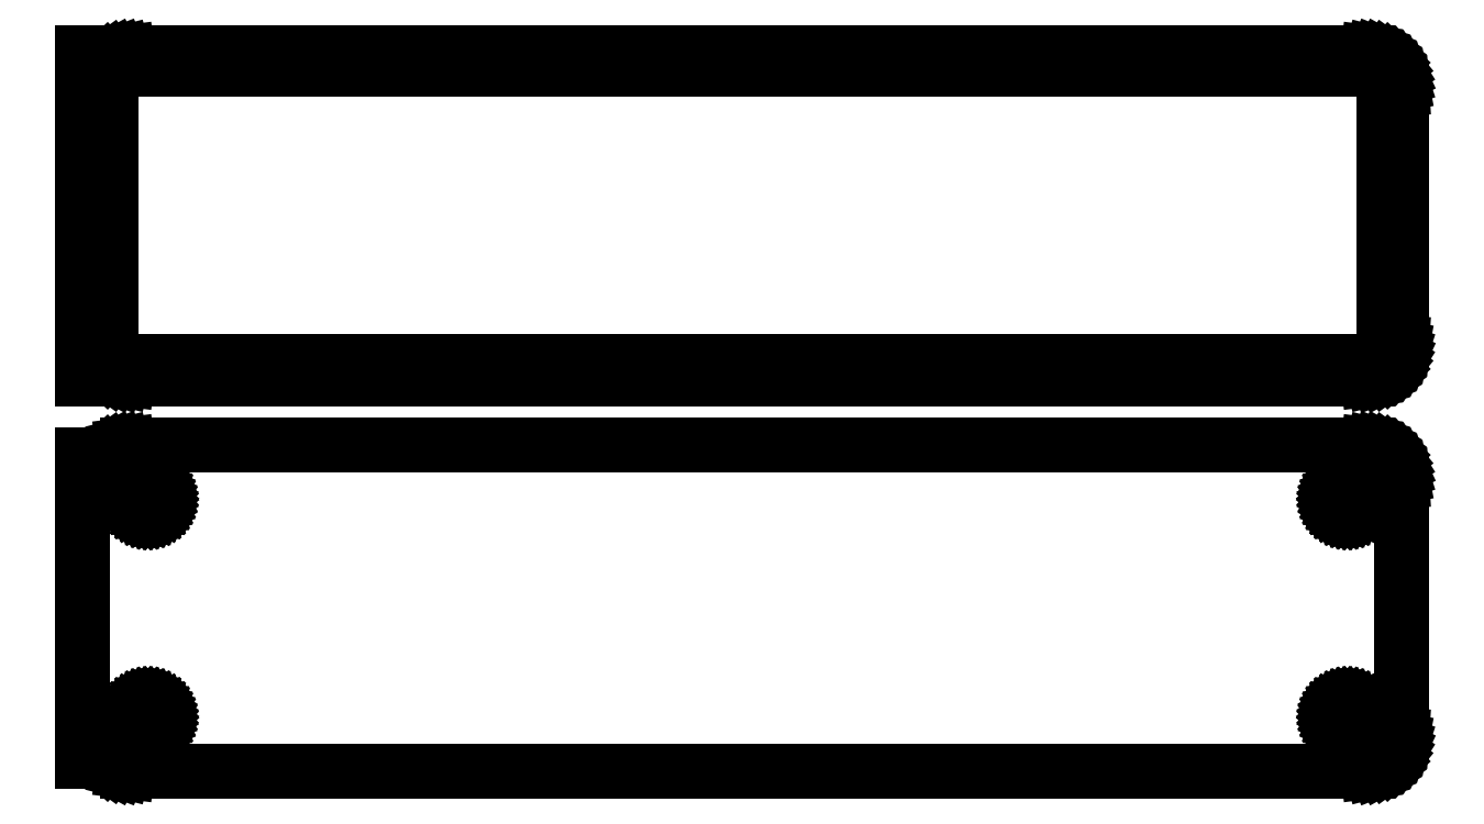
<metadata>
{"format":"dxf","ext":"dxf","renderer":"ezdxf+matplotlib","layout":"modelspace","background":"white","min_lineweight":24,"dpi":150}
</metadata>
<code>
0
SECTION
2
ENTITIES
0
LINE
8
0
10
85.94
20
139.6
11
86.55
21
139.7
0
LINE
8
0
10
86.55
20
139.7
11
87.13
21
140
0
LINE
8
0
10
87.13
20
140
11
87.68
21
140.3
0
LINE
8
0
10
87.68
20
140.3
11
88.19
21
140.6
0
LINE
8
0
10
88.19
20
140.6
11
88.64
21
141.1
0
LINE
8
0
10
88.64
20
141.1
11
89.05
21
141.6
0
LINE
8
0
10
89.05
20
141.6
11
89.38
21
142.1
0
LINE
8
0
10
89.38
20
142.1
11
89.65
21
142.7
0
LINE
8
0
10
89.65
20
142.7
11
89.84
21
143.3
0
LINE
8
0
10
89.84
20
143.3
11
89.96
21
143.9
0
LINE
8
0
10
89.96
20
143.9
11
90
21
144.5
0
LINE
8
0
10
90
20
144.5
11
90
21
179.5
0
LINE
8
0
10
90
20
179.5
11
89.96
21
180.1
0
LINE
8
0
10
89.96
20
180.1
11
89.84
21
180.7
0
LINE
8
0
10
89.84
20
180.7
11
89.65
21
181.3
0
LINE
8
0
10
89.65
20
181.3
11
89.38
21
181.9
0
LINE
8
0
10
89.38
20
181.9
11
89.05
21
182.4
0
LINE
8
0
10
89.05
20
182.4
11
88.64
21
182.9
0
LINE
8
0
10
88.64
20
182.9
11
88.19
21
183.4
0
LINE
8
0
10
88.19
20
183.4
11
87.68
21
183.7
0
LINE
8
0
10
87.68
20
183.7
11
87.13
21
184
0
LINE
8
0
10
87.13
20
184
11
86.55
21
184.3
0
LINE
8
0
10
86.55
20
184.3
11
85.94
21
184.4
0
LINE
8
0
10
85.94
20
184.4
11
85.31
21
184.5
0
LINE
8
0
10
85.31
20
184.5
11
-85.31
21
184.5
0
LINE
8
0
10
-85.31
20
184.5
11
-85.94
21
184.4
0
LINE
8
0
10
-85.94
20
184.4
11
-86.55
21
184.3
0
LINE
8
0
10
-86.55
20
184.3
11
-87.13
21
184
0
LINE
8
0
10
-87.13
20
184
11
-87.68
21
183.7
0
LINE
8
0
10
-87.68
20
183.7
11
-88.19
21
183.4
0
LINE
8
0
10
-88.19
20
183.4
11
-88.5
21
183.1
0
LINE
8
0
10
-88.5
20
183.1
11
-88.5
21
184.5
0
LINE
8
0
10
-88.5
20
184.5
11
-91.5
21
184.5
0
LINE
8
0
10
-91.5
20
184.5
11
-91.5
21
139.5
0
LINE
8
0
10
-91.5
20
139.5
11
-88.5
21
139.5
0
LINE
8
0
10
-88.5
20
139.5
11
-88.5
21
140.9
0
LINE
8
0
10
-88.5
20
140.9
11
-88.19
21
140.6
0
LINE
8
0
10
-88.19
20
140.6
11
-87.68
21
140.3
0
LINE
8
0
10
-87.68
20
140.3
11
-87.13
21
140
0
LINE
8
0
10
-87.13
20
140
11
-86.55
21
139.7
0
LINE
8
0
10
-86.55
20
139.7
11
-85.94
21
139.6
0
LINE
8
0
10
-85.94
20
139.6
11
-85.31
21
139.5
0
LINE
8
0
10
-85.31
20
139.5
11
85.31
21
139.5
0
LINE
8
0
10
85.31
20
139.5
11
85.94
21
139.6
0
LINE
8
0
10
-84.7
20
141.9
11
-85.08
21
141.9
0
LINE
8
0
10
-85.08
20
141.9
11
-85.46
21
142
0
LINE
8
0
10
-85.46
20
142
11
-85.83
21
142.2
0
LINE
8
0
10
-85.83
20
142.2
11
-86.17
21
142.4
0
LINE
8
0
10
-86.17
20
142.4
11
-86.48
21
142.6
0
LINE
8
0
10
-86.48
20
142.6
11
-86.77
21
142.9
0
LINE
8
0
10
-86.77
20
142.9
11
-87.02
21
143.2
0
LINE
8
0
10
-87.02
20
143.2
11
-87.23
21
143.5
0
LINE
8
0
10
-87.23
20
143.5
11
-87.39
21
143.9
0
LINE
8
0
10
-87.39
20
143.9
11
-87.52
21
144.2
0
LINE
8
0
10
-87.52
20
144.2
11
-87.59
21
144.6
0
LINE
8
0
10
-87.59
20
144.6
11
-87.61
21
145
0
LINE
8
0
10
-87.61
20
145
11
-87.61
21
179
0
LINE
8
0
10
-87.61
20
179
11
-87.59
21
179.4
0
LINE
8
0
10
-87.59
20
179.4
11
-87.52
21
179.8
0
LINE
8
0
10
-87.52
20
179.8
11
-87.39
21
180.1
0
LINE
8
0
10
-87.39
20
180.1
11
-87.23
21
180.5
0
LINE
8
0
10
-87.23
20
180.5
11
-87.02
21
180.8
0
LINE
8
0
10
-87.02
20
180.8
11
-86.77
21
181.1
0
LINE
8
0
10
-86.77
20
181.1
11
-86.48
21
181.4
0
LINE
8
0
10
-86.48
20
181.4
11
-86.17
21
181.6
0
LINE
8
0
10
-86.17
20
181.6
11
-85.83
21
181.8
0
LINE
8
0
10
-85.83
20
181.8
11
-85.46
21
182
0
LINE
8
0
10
-85.46
20
182
11
-85.08
21
182.1
0
LINE
8
0
10
-85.08
20
182.1
11
-84.7
21
182.1
0
LINE
8
0
10
-84.7
20
182.1
11
84.7
21
182.1
0
LINE
8
0
10
84.7
20
182.1
11
85.08
21
182.1
0
LINE
8
0
10
85.08
20
182.1
11
85.46
21
182
0
LINE
8
0
10
85.46
20
182
11
85.83
21
181.8
0
LINE
8
0
10
85.83
20
181.8
11
86.17
21
181.6
0
LINE
8
0
10
86.17
20
181.6
11
86.48
21
181.4
0
LINE
8
0
10
86.48
20
181.4
11
86.77
21
181.1
0
LINE
8
0
10
86.77
20
181.1
11
87.02
21
180.8
0
LINE
8
0
10
87.02
20
180.8
11
87.23
21
180.5
0
LINE
8
0
10
87.23
20
180.5
11
87.39
21
180.1
0
LINE
8
0
10
87.39
20
180.1
11
87.52
21
179.8
0
LINE
8
0
10
87.52
20
179.8
11
87.59
21
179.4
0
LINE
8
0
10
87.59
20
179.4
11
87.61
21
179
0
LINE
8
0
10
87.61
20
179
11
87.61
21
145
0
LINE
8
0
10
87.61
20
145
11
87.59
21
144.6
0
LINE
8
0
10
87.59
20
144.6
11
87.52
21
144.2
0
LINE
8
0
10
87.52
20
144.2
11
87.39
21
143.9
0
LINE
8
0
10
87.39
20
143.9
11
87.23
21
143.5
0
LINE
8
0
10
87.23
20
143.5
11
87.02
21
143.2
0
LINE
8
0
10
87.02
20
143.2
11
86.77
21
142.9
0
LINE
8
0
10
86.77
20
142.9
11
86.48
21
142.6
0
LINE
8
0
10
86.48
20
142.6
11
86.17
21
142.4
0
LINE
8
0
10
86.17
20
142.4
11
85.83
21
142.2
0
LINE
8
0
10
85.83
20
142.2
11
85.46
21
142
0
LINE
8
0
10
85.46
20
142
11
85.08
21
141.9
0
LINE
8
0
10
85.08
20
141.9
11
84.7
21
141.9
0
LINE
8
0
10
84.7
20
141.9
11
-84.7
21
141.9
0
LINE
8
0
10
85.94
20
85.59
11
86.55
21
85.74
0
LINE
8
0
10
86.55
20
85.74
11
87.13
21
85.98
0
LINE
8
0
10
87.13
20
85.98
11
87.68
21
86.28
0
LINE
8
0
10
87.68
20
86.28
11
88.19
21
86.65
0
LINE
8
0
10
88.19
20
86.65
11
88.64
21
87.08
0
LINE
8
0
10
88.64
20
87.08
11
89.05
21
87.56
0
LINE
8
0
10
89.05
20
87.56
11
89.38
21
88.09
0
LINE
8
0
10
89.38
20
88.09
11
89.65
21
88.66
0
LINE
8
0
10
89.65
20
88.66
11
89.84
21
89.26
0
LINE
8
0
10
89.84
20
89.26
11
89.96
21
89.87
0
LINE
8
0
10
89.96
20
89.87
11
90
21
90.5
0
LINE
8
0
10
90
20
90.5
11
90
21
125.5
0
LINE
8
0
10
90
20
125.5
11
89.96
21
126.1
0
LINE
8
0
10
89.96
20
126.1
11
89.84
21
126.7
0
LINE
8
0
10
89.84
20
126.7
11
89.65
21
127.3
0
LINE
8
0
10
89.65
20
127.3
11
89.38
21
127.9
0
LINE
8
0
10
89.38
20
127.9
11
89.05
21
128.4
0
LINE
8
0
10
89.05
20
128.4
11
88.64
21
128.9
0
LINE
8
0
10
88.64
20
128.9
11
88.19
21
129.4
0
LINE
8
0
10
88.19
20
129.4
11
87.68
21
129.7
0
LINE
8
0
10
87.68
20
129.7
11
87.13
21
130
0
LINE
8
0
10
87.13
20
130
11
86.55
21
130.3
0
LINE
8
0
10
86.55
20
130.3
11
85.94
21
130.4
0
LINE
8
0
10
85.94
20
130.4
11
85.31
21
130.5
0
LINE
8
0
10
85.31
20
130.5
11
-85.31
21
130.5
0
LINE
8
0
10
-85.31
20
130.5
11
-85.94
21
130.4
0
LINE
8
0
10
-85.94
20
130.4
11
-86.55
21
130.3
0
LINE
8
0
10
-86.55
20
130.3
11
-87.13
21
130
0
LINE
8
0
10
-87.13
20
130
11
-87.68
21
129.7
0
LINE
8
0
10
-87.68
20
129.7
11
-88.19
21
129.4
0
LINE
8
0
10
-88.19
20
129.4
11
-88.5
21
129.1
0
LINE
8
0
10
-88.5
20
129.1
11
-88.5
21
129.2
0
LINE
8
0
10
-88.5
20
129.2
11
-91.5
21
129.2
0
LINE
8
0
10
-91.5
20
129.2
11
-91.5
21
86.85
0
LINE
8
0
10
-91.5
20
86.85
11
-88.5
21
86.85
0
LINE
8
0
10
-88.5
20
86.85
11
-88.5
21
86.94
0
LINE
8
0
10
-88.5
20
86.94
11
-88.19
21
86.65
0
LINE
8
0
10
-88.19
20
86.65
11
-87.68
21
86.28
0
LINE
8
0
10
-87.68
20
86.28
11
-87.13
21
85.98
0
LINE
8
0
10
-87.13
20
85.98
11
-86.55
21
85.74
0
LINE
8
0
10
-86.55
20
85.74
11
-85.94
21
85.59
0
LINE
8
0
10
-85.94
20
85.59
11
-85.31
21
85.51
0
LINE
8
0
10
-85.31
20
85.51
11
85.31
21
85.51
0
LINE
8
0
10
85.31
20
85.51
11
85.94
21
85.59
0
LINE
8
0
10
82.37
20
120.9
11
82.1
21
120.9
0
LINE
8
0
10
82.1
20
120.9
11
81.84
21
121
0
LINE
8
0
10
81.84
20
121
11
81.59
21
121.1
0
LINE
8
0
10
81.59
20
121.1
11
81.36
21
121.2
0
LINE
8
0
10
81.36
20
121.2
11
81.14
21
121.4
0
LINE
8
0
10
81.14
20
121.4
11
80.94
21
121.5
0
LINE
8
0
10
80.94
20
121.5
11
80.77
21
121.7
0
LINE
8
0
10
80.77
20
121.7
11
80.63
21
122
0
LINE
8
0
10
80.63
20
122
11
80.51
21
122.2
0
LINE
8
0
10
80.51
20
122.2
11
80.43
21
122.5
0
LINE
8
0
10
80.43
20
122.5
11
80.38
21
122.7
0
LINE
8
0
10
80.38
20
122.7
11
80.36
21
123
0
LINE
8
0
10
80.36
20
123
11
80.38
21
123.3
0
LINE
8
0
10
80.38
20
123.3
11
80.43
21
123.5
0
LINE
8
0
10
80.43
20
123.5
11
80.51
21
123.8
0
LINE
8
0
10
80.51
20
123.8
11
80.63
21
124
0
LINE
8
0
10
80.63
20
124
11
80.77
21
124.3
0
LINE
8
0
10
80.77
20
124.3
11
80.94
21
124.5
0
LINE
8
0
10
80.94
20
124.5
11
81.14
21
124.6
0
LINE
8
0
10
81.14
20
124.6
11
81.36
21
124.8
0
LINE
8
0
10
81.36
20
124.8
11
81.59
21
124.9
0
LINE
8
0
10
81.59
20
124.9
11
81.84
21
125
0
LINE
8
0
10
81.84
20
125
11
82.1
21
125.1
0
LINE
8
0
10
82.1
20
125.1
11
82.37
21
125.1
0
LINE
8
0
10
82.37
20
125.1
11
82.63
21
125.1
0
LINE
8
0
10
82.63
20
125.1
11
82.9
21
125.1
0
LINE
8
0
10
82.9
20
125.1
11
83.16
21
125
0
LINE
8
0
10
83.16
20
125
11
83.41
21
124.9
0
LINE
8
0
10
83.41
20
124.9
11
83.64
21
124.8
0
LINE
8
0
10
83.64
20
124.8
11
83.86
21
124.6
0
LINE
8
0
10
83.86
20
124.6
11
84.06
21
124.5
0
LINE
8
0
10
84.06
20
124.5
11
84.23
21
124.3
0
LINE
8
0
10
84.23
20
124.3
11
84.37
21
124
0
LINE
8
0
10
84.37
20
124
11
84.49
21
123.8
0
LINE
8
0
10
84.49
20
123.8
11
84.57
21
123.5
0
LINE
8
0
10
84.57
20
123.5
11
84.62
21
123.3
0
LINE
8
0
10
84.62
20
123.3
11
84.64
21
123
0
LINE
8
0
10
84.64
20
123
11
84.62
21
122.7
0
LINE
8
0
10
84.62
20
122.7
11
84.57
21
122.5
0
LINE
8
0
10
84.57
20
122.5
11
84.49
21
122.2
0
LINE
8
0
10
84.49
20
122.2
11
84.37
21
122
0
LINE
8
0
10
84.37
20
122
11
84.23
21
121.7
0
LINE
8
0
10
84.23
20
121.7
11
84.06
21
121.5
0
LINE
8
0
10
84.06
20
121.5
11
83.86
21
121.4
0
LINE
8
0
10
83.86
20
121.4
11
83.64
21
121.2
0
LINE
8
0
10
83.64
20
121.2
11
83.41
21
121.1
0
LINE
8
0
10
83.41
20
121.1
11
83.16
21
121
0
LINE
8
0
10
83.16
20
121
11
82.9
21
120.9
0
LINE
8
0
10
82.9
20
120.9
11
82.63
21
120.9
0
LINE
8
0
10
82.63
20
120.9
11
82.37
21
120.9
0
LINE
8
0
10
-82.63
20
120.9
11
-82.9
21
120.9
0
LINE
8
0
10
-82.9
20
120.9
11
-83.16
21
121
0
LINE
8
0
10
-83.16
20
121
11
-83.41
21
121.1
0
LINE
8
0
10
-83.41
20
121.1
11
-83.64
21
121.2
0
LINE
8
0
10
-83.64
20
121.2
11
-83.86
21
121.4
0
LINE
8
0
10
-83.86
20
121.4
11
-84.06
21
121.5
0
LINE
8
0
10
-84.06
20
121.5
11
-84.23
21
121.7
0
LINE
8
0
10
-84.23
20
121.7
11
-84.37
21
122
0
LINE
8
0
10
-84.37
20
122
11
-84.49
21
122.2
0
LINE
8
0
10
-84.49
20
122.2
11
-84.57
21
122.5
0
LINE
8
0
10
-84.57
20
122.5
11
-84.62
21
122.7
0
LINE
8
0
10
-84.62
20
122.7
11
-84.64
21
123
0
LINE
8
0
10
-84.64
20
123
11
-84.62
21
123.3
0
LINE
8
0
10
-84.62
20
123.3
11
-84.57
21
123.5
0
LINE
8
0
10
-84.57
20
123.5
11
-84.49
21
123.8
0
LINE
8
0
10
-84.49
20
123.8
11
-84.37
21
124
0
LINE
8
0
10
-84.37
20
124
11
-84.23
21
124.3
0
LINE
8
0
10
-84.23
20
124.3
11
-84.06
21
124.5
0
LINE
8
0
10
-84.06
20
124.5
11
-83.86
21
124.6
0
LINE
8
0
10
-83.86
20
124.6
11
-83.64
21
124.8
0
LINE
8
0
10
-83.64
20
124.8
11
-83.41
21
124.9
0
LINE
8
0
10
-83.41
20
124.9
11
-83.16
21
125
0
LINE
8
0
10
-83.16
20
125
11
-82.9
21
125.1
0
LINE
8
0
10
-82.9
20
125.1
11
-82.63
21
125.1
0
LINE
8
0
10
-82.63
20
125.1
11
-82.37
21
125.1
0
LINE
8
0
10
-82.37
20
125.1
11
-82.1
21
125.1
0
LINE
8
0
10
-82.1
20
125.1
11
-81.84
21
125
0
LINE
8
0
10
-81.84
20
125
11
-81.59
21
124.9
0
LINE
8
0
10
-81.59
20
124.9
11
-81.36
21
124.8
0
LINE
8
0
10
-81.36
20
124.8
11
-81.14
21
124.6
0
LINE
8
0
10
-81.14
20
124.6
11
-80.94
21
124.5
0
LINE
8
0
10
-80.94
20
124.5
11
-80.77
21
124.3
0
LINE
8
0
10
-80.77
20
124.3
11
-80.63
21
124
0
LINE
8
0
10
-80.63
20
124
11
-80.51
21
123.8
0
LINE
8
0
10
-80.51
20
123.8
11
-80.43
21
123.5
0
LINE
8
0
10
-80.43
20
123.5
11
-80.38
21
123.3
0
LINE
8
0
10
-80.38
20
123.3
11
-80.36
21
123
0
LINE
8
0
10
-80.36
20
123
11
-80.38
21
122.7
0
LINE
8
0
10
-80.38
20
122.7
11
-80.43
21
122.5
0
LINE
8
0
10
-80.43
20
122.5
11
-80.51
21
122.2
0
LINE
8
0
10
-80.51
20
122.2
11
-80.63
21
122
0
LINE
8
0
10
-80.63
20
122
11
-80.77
21
121.7
0
LINE
8
0
10
-80.77
20
121.7
11
-80.94
21
121.5
0
LINE
8
0
10
-80.94
20
121.5
11
-81.14
21
121.4
0
LINE
8
0
10
-81.14
20
121.4
11
-81.36
21
121.2
0
LINE
8
0
10
-81.36
20
121.2
11
-81.59
21
121.1
0
LINE
8
0
10
-81.59
20
121.1
11
-81.84
21
121
0
LINE
8
0
10
-81.84
20
121
11
-82.1
21
120.9
0
LINE
8
0
10
-82.1
20
120.9
11
-82.37
21
120.9
0
LINE
8
0
10
-82.37
20
120.9
11
-82.63
21
120.9
0
LINE
8
0
10
82.37
20
90.87
11
82.1
21
90.9
0
LINE
8
0
10
82.1
20
90.9
11
81.84
21
90.97
0
LINE
8
0
10
81.84
20
90.97
11
81.59
21
91.07
0
LINE
8
0
10
81.59
20
91.07
11
81.36
21
91.2
0
LINE
8
0
10
81.36
20
91.2
11
81.14
21
91.35
0
LINE
8
0
10
81.14
20
91.35
11
80.94
21
91.54
0
LINE
8
0
10
80.94
20
91.54
11
80.77
21
91.74
0
LINE
8
0
10
80.77
20
91.74
11
80.63
21
91.97
0
LINE
8
0
10
80.63
20
91.97
11
80.51
21
92.21
0
LINE
8
0
10
80.51
20
92.21
11
80.43
21
92.47
0
LINE
8
0
10
80.43
20
92.47
11
80.38
21
92.73
0
LINE
8
0
10
80.38
20
92.73
11
80.36
21
93
0
LINE
8
0
10
80.36
20
93
11
80.38
21
93.27
0
LINE
8
0
10
80.38
20
93.27
11
80.43
21
93.53
0
LINE
8
0
10
80.43
20
93.53
11
80.51
21
93.79
0
LINE
8
0
10
80.51
20
93.79
11
80.63
21
94.03
0
LINE
8
0
10
80.63
20
94.03
11
80.77
21
94.26
0
LINE
8
0
10
80.77
20
94.26
11
80.94
21
94.46
0
LINE
8
0
10
80.94
20
94.46
11
81.14
21
94.65
0
LINE
8
0
10
81.14
20
94.65
11
81.36
21
94.8
0
LINE
8
0
10
81.36
20
94.8
11
81.59
21
94.93
0
LINE
8
0
10
81.59
20
94.93
11
81.84
21
95.03
0
LINE
8
0
10
81.84
20
95.03
11
82.1
21
95.1
0
LINE
8
0
10
82.1
20
95.1
11
82.37
21
95.13
0
LINE
8
0
10
82.37
20
95.13
11
82.63
21
95.13
0
LINE
8
0
10
82.63
20
95.13
11
82.9
21
95.1
0
LINE
8
0
10
82.9
20
95.1
11
83.16
21
95.03
0
LINE
8
0
10
83.16
20
95.03
11
83.41
21
94.93
0
LINE
8
0
10
83.41
20
94.93
11
83.64
21
94.8
0
LINE
8
0
10
83.64
20
94.8
11
83.86
21
94.65
0
LINE
8
0
10
83.86
20
94.65
11
84.06
21
94.46
0
LINE
8
0
10
84.06
20
94.46
11
84.23
21
94.26
0
LINE
8
0
10
84.23
20
94.26
11
84.37
21
94.03
0
LINE
8
0
10
84.37
20
94.03
11
84.49
21
93.79
0
LINE
8
0
10
84.49
20
93.79
11
84.57
21
93.53
0
LINE
8
0
10
84.57
20
93.53
11
84.62
21
93.27
0
LINE
8
0
10
84.62
20
93.27
11
84.64
21
93
0
LINE
8
0
10
84.64
20
93
11
84.62
21
92.73
0
LINE
8
0
10
84.62
20
92.73
11
84.57
21
92.47
0
LINE
8
0
10
84.57
20
92.47
11
84.49
21
92.21
0
LINE
8
0
10
84.49
20
92.21
11
84.37
21
91.97
0
LINE
8
0
10
84.37
20
91.97
11
84.23
21
91.74
0
LINE
8
0
10
84.23
20
91.74
11
84.06
21
91.54
0
LINE
8
0
10
84.06
20
91.54
11
83.86
21
91.35
0
LINE
8
0
10
83.86
20
91.35
11
83.64
21
91.2
0
LINE
8
0
10
83.64
20
91.2
11
83.41
21
91.07
0
LINE
8
0
10
83.41
20
91.07
11
83.16
21
90.97
0
LINE
8
0
10
83.16
20
90.97
11
82.9
21
90.9
0
LINE
8
0
10
82.9
20
90.9
11
82.63
21
90.87
0
LINE
8
0
10
82.63
20
90.87
11
82.37
21
90.87
0
LINE
8
0
10
-82.63
20
90.87
11
-82.9
21
90.9
0
LINE
8
0
10
-82.9
20
90.9
11
-83.16
21
90.97
0
LINE
8
0
10
-83.16
20
90.97
11
-83.41
21
91.07
0
LINE
8
0
10
-83.41
20
91.07
11
-83.64
21
91.2
0
LINE
8
0
10
-83.64
20
91.2
11
-83.86
21
91.35
0
LINE
8
0
10
-83.86
20
91.35
11
-84.06
21
91.54
0
LINE
8
0
10
-84.06
20
91.54
11
-84.23
21
91.74
0
LINE
8
0
10
-84.23
20
91.74
11
-84.37
21
91.97
0
LINE
8
0
10
-84.37
20
91.97
11
-84.49
21
92.21
0
LINE
8
0
10
-84.49
20
92.21
11
-84.57
21
92.47
0
LINE
8
0
10
-84.57
20
92.47
11
-84.62
21
92.73
0
LINE
8
0
10
-84.62
20
92.73
11
-84.64
21
93
0
LINE
8
0
10
-84.64
20
93
11
-84.62
21
93.27
0
LINE
8
0
10
-84.62
20
93.27
11
-84.57
21
93.53
0
LINE
8
0
10
-84.57
20
93.53
11
-84.49
21
93.79
0
LINE
8
0
10
-84.49
20
93.79
11
-84.37
21
94.03
0
LINE
8
0
10
-84.37
20
94.03
11
-84.23
21
94.26
0
LINE
8
0
10
-84.23
20
94.26
11
-84.06
21
94.46
0
LINE
8
0
10
-84.06
20
94.46
11
-83.86
21
94.65
0
LINE
8
0
10
-83.86
20
94.65
11
-83.64
21
94.8
0
LINE
8
0
10
-83.64
20
94.8
11
-83.41
21
94.93
0
LINE
8
0
10
-83.41
20
94.93
11
-83.16
21
95.03
0
LINE
8
0
10
-83.16
20
95.03
11
-82.9
21
95.1
0
LINE
8
0
10
-82.9
20
95.1
11
-82.63
21
95.13
0
LINE
8
0
10
-82.63
20
95.13
11
-82.37
21
95.13
0
LINE
8
0
10
-82.37
20
95.13
11
-82.1
21
95.1
0
LINE
8
0
10
-82.1
20
95.1
11
-81.84
21
95.03
0
LINE
8
0
10
-81.84
20
95.03
11
-81.59
21
94.93
0
LINE
8
0
10
-81.59
20
94.93
11
-81.36
21
94.8
0
LINE
8
0
10
-81.36
20
94.8
11
-81.14
21
94.65
0
LINE
8
0
10
-81.14
20
94.65
11
-80.94
21
94.46
0
LINE
8
0
10
-80.94
20
94.46
11
-80.77
21
94.26
0
LINE
8
0
10
-80.77
20
94.26
11
-80.63
21
94.03
0
LINE
8
0
10
-80.63
20
94.03
11
-80.51
21
93.79
0
LINE
8
0
10
-80.51
20
93.79
11
-80.43
21
93.53
0
LINE
8
0
10
-80.43
20
93.53
11
-80.38
21
93.27
0
LINE
8
0
10
-80.38
20
93.27
11
-80.36
21
93
0
LINE
8
0
10
-80.36
20
93
11
-80.38
21
92.73
0
LINE
8
0
10
-80.38
20
92.73
11
-80.43
21
92.47
0
LINE
8
0
10
-80.43
20
92.47
11
-80.51
21
92.21
0
LINE
8
0
10
-80.51
20
92.21
11
-80.63
21
91.97
0
LINE
8
0
10
-80.63
20
91.97
11
-80.77
21
91.74
0
LINE
8
0
10
-80.77
20
91.74
11
-80.94
21
91.54
0
LINE
8
0
10
-80.94
20
91.54
11
-81.14
21
91.35
0
LINE
8
0
10
-81.14
20
91.35
11
-81.36
21
91.2
0
LINE
8
0
10
-81.36
20
91.2
11
-81.59
21
91.07
0
LINE
8
0
10
-81.59
20
91.07
11
-81.84
21
90.97
0
LINE
8
0
10
-81.84
20
90.97
11
-82.1
21
90.9
0
LINE
8
0
10
-82.1
20
90.9
11
-82.37
21
90.87
0
LINE
8
0
10
-82.37
20
90.87
11
-82.63
21
90.87
0
ENDSEC
0
EOF

</code>
